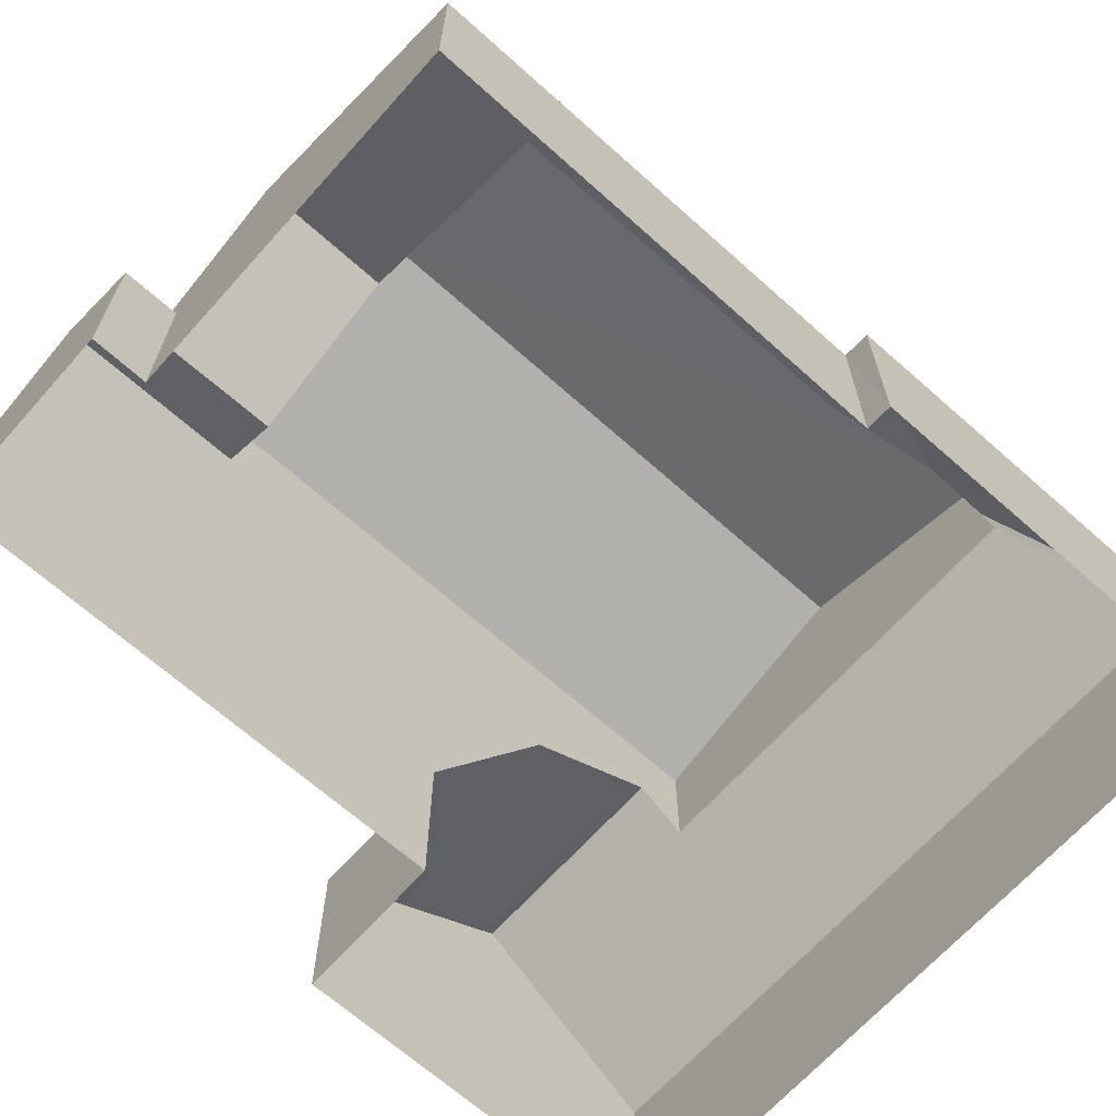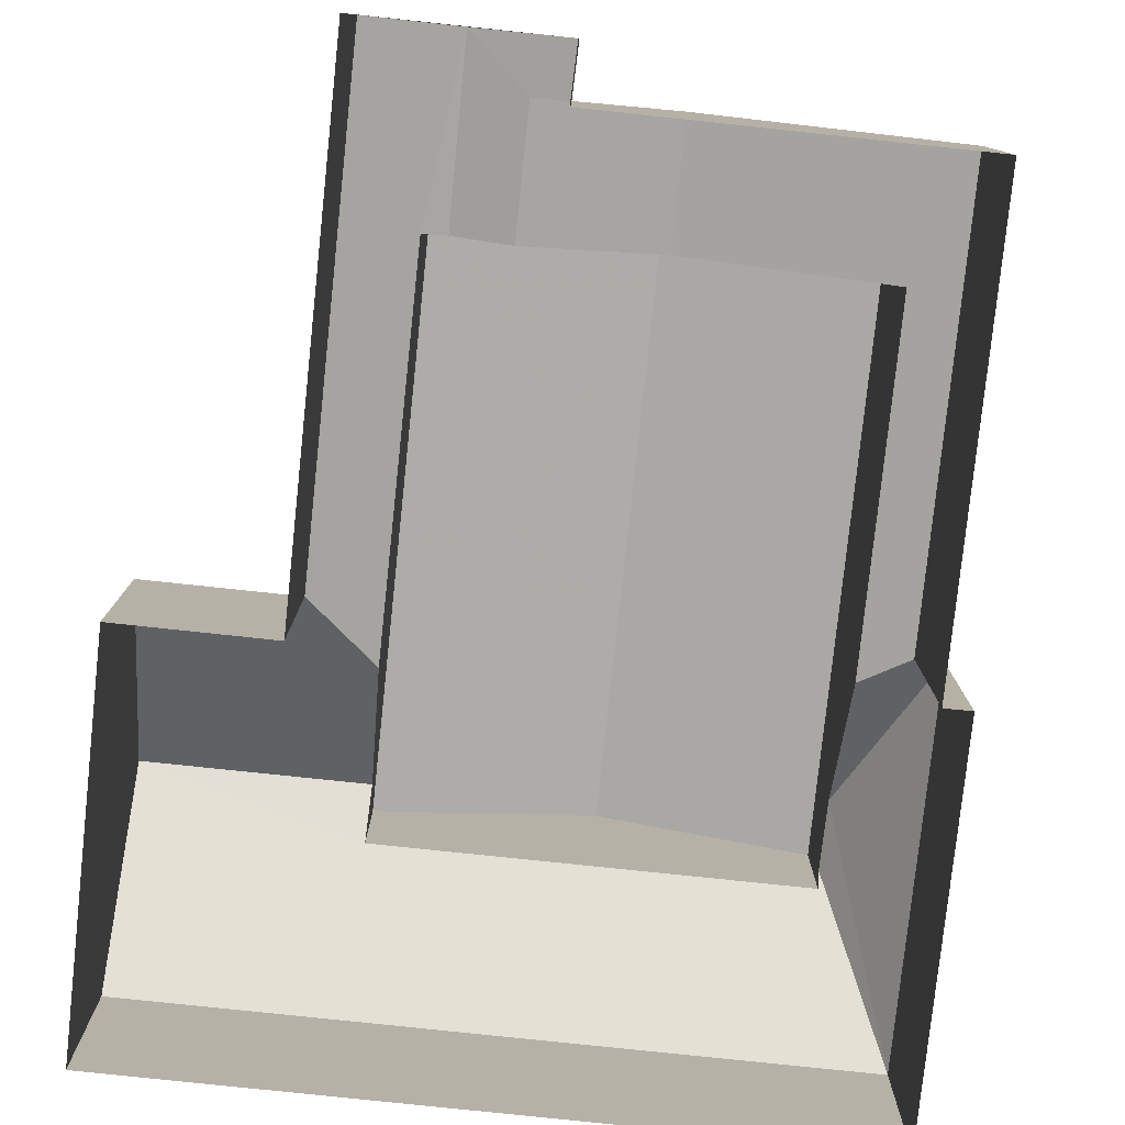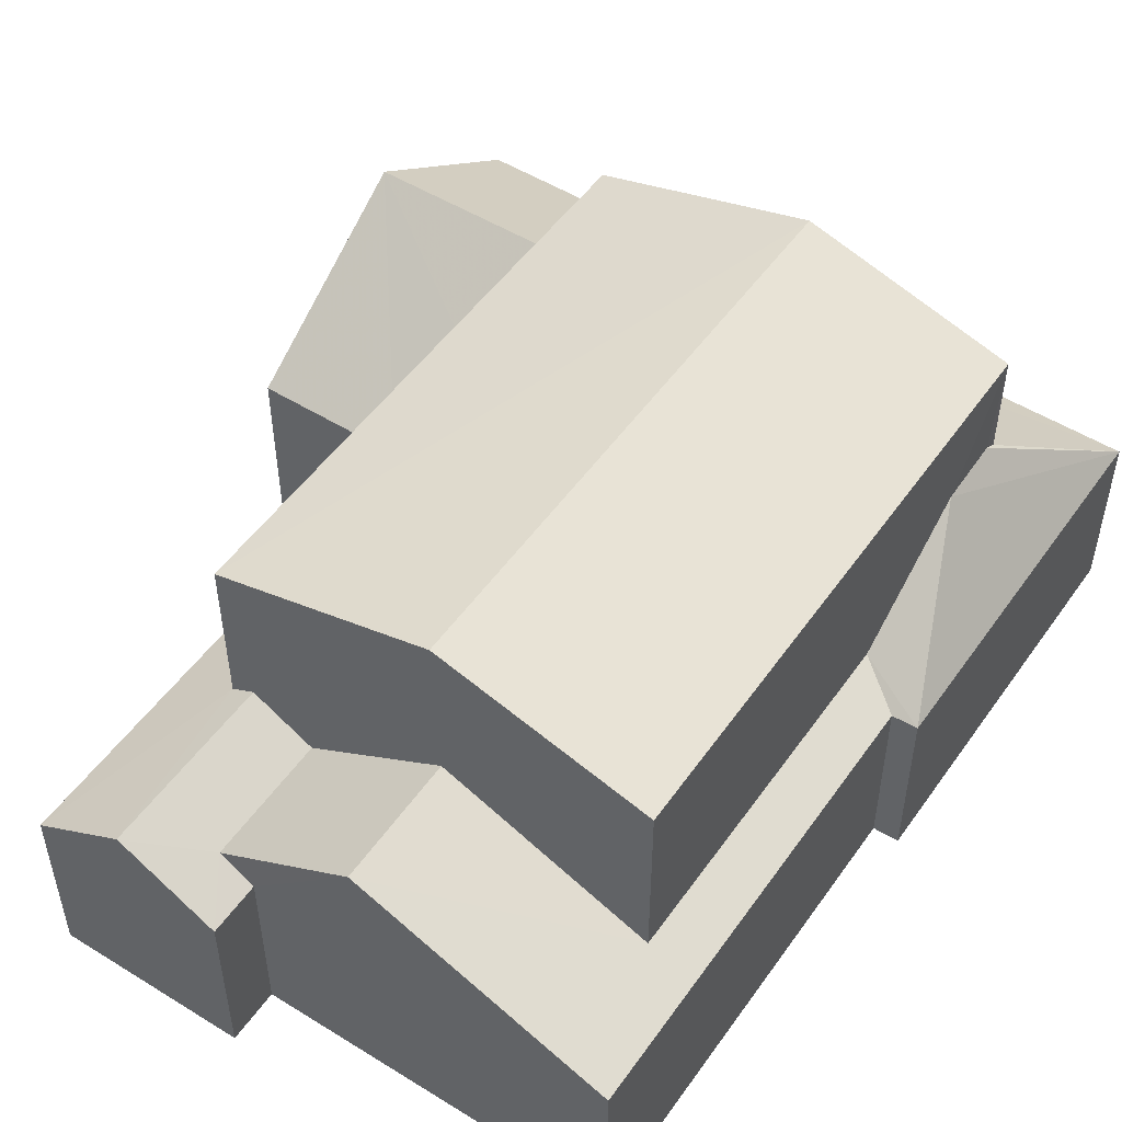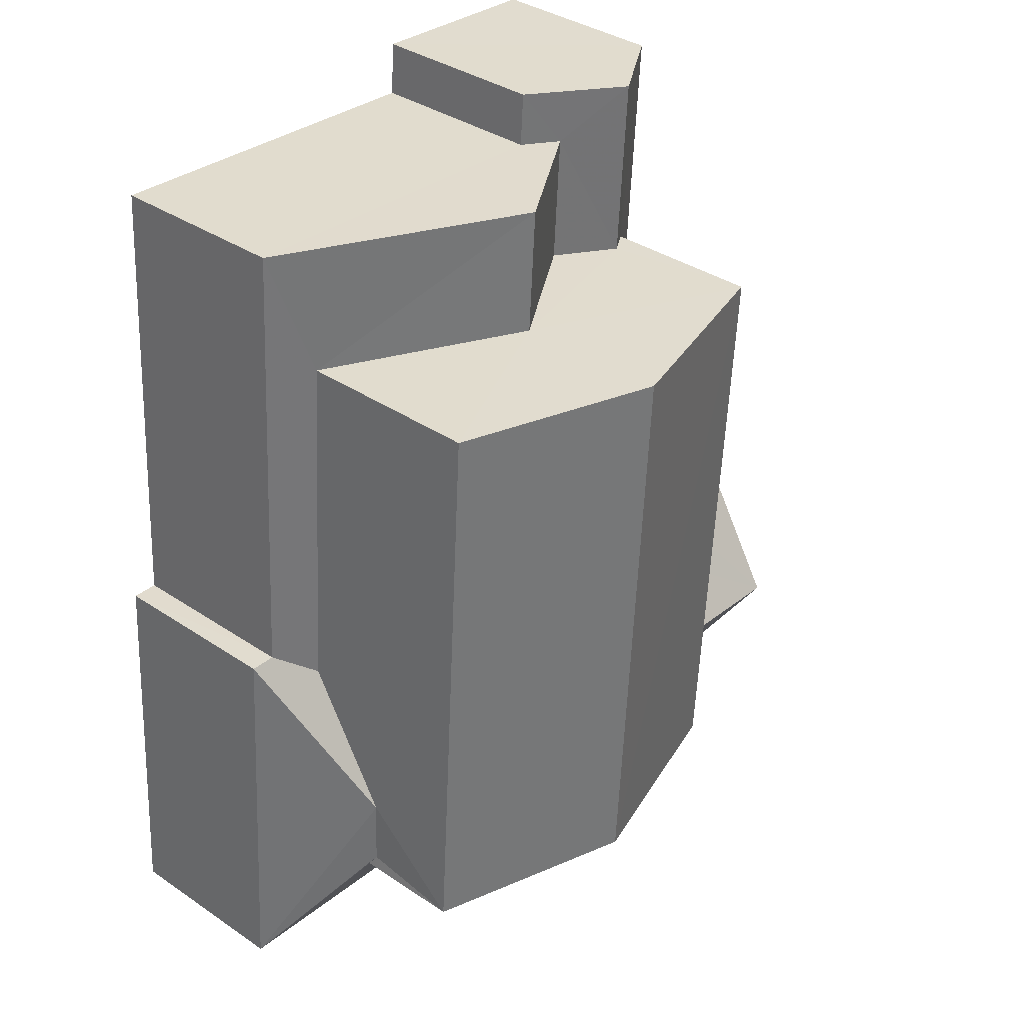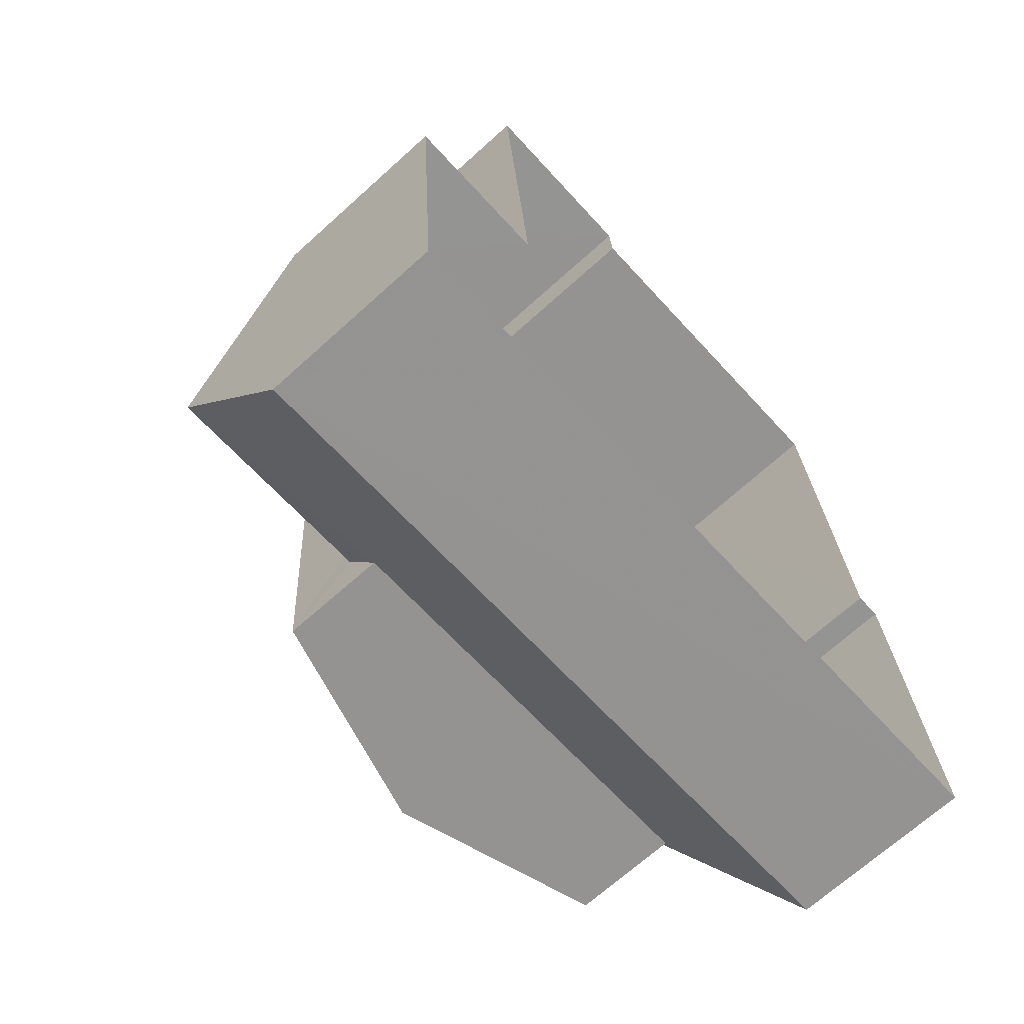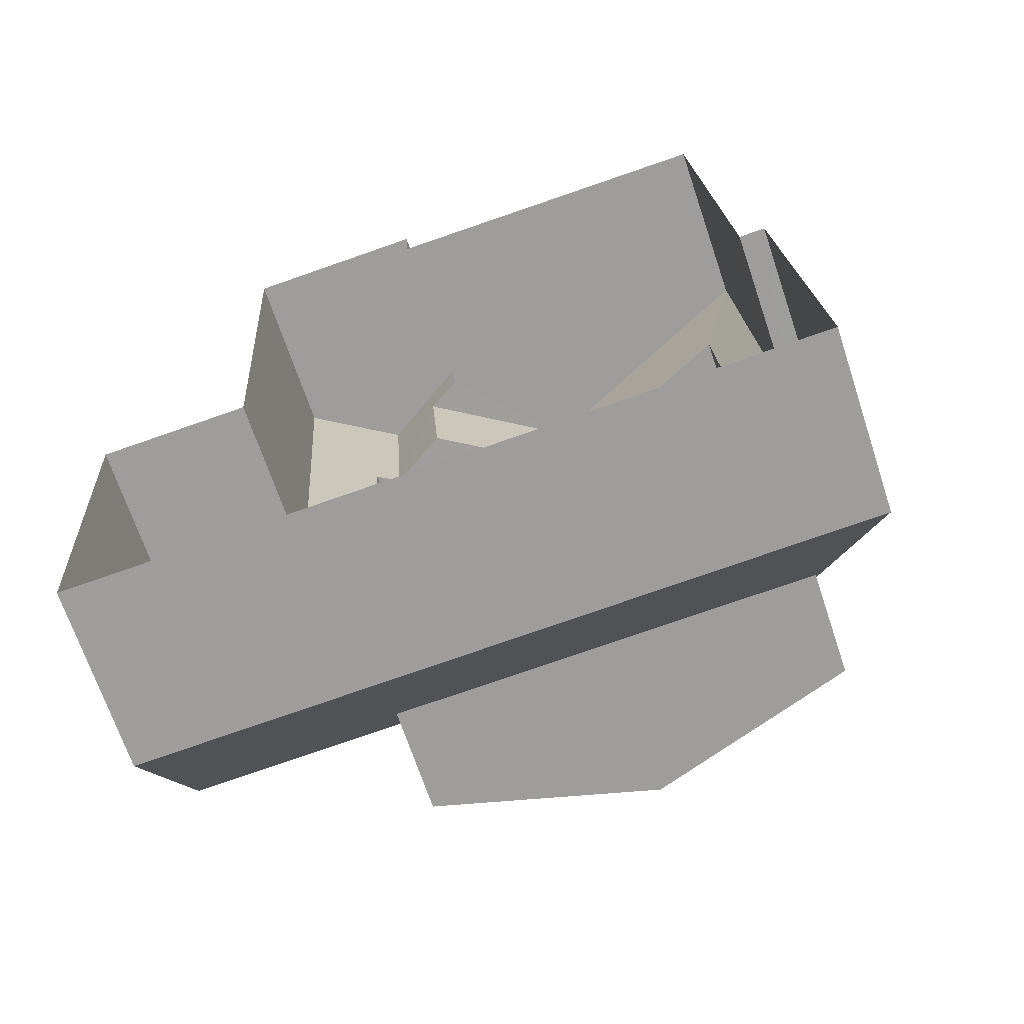
<metadata>
{"format":"obj","ext":"obj","renderer":"f3d","projection":"perspective","resolution":1024,"background":"white","views":[{"elev":-66.9,"azim":-135.3,"up":"+Z"},{"elev":-79.0,"azim":170.5,"up":"+Z"},{"elev":51.2,"azim":-149.4,"up":"+Z"},{"elev":36.2,"azim":-48.6,"up":"+Y"},{"elev":-69.2,"azim":132.1,"up":"+Y"},{"elev":-69.1,"azim":-161.4,"up":"+Y"}]}
</metadata>
<code>
v -3.11e+05 4.278e+04 3.468
v -3.11e+05 4.277e+04 3.463
v -3.111e+05 4.277e+04 3.459
v -3.111e+05 4.278e+04 3.464
v -3.111e+05 4.278e+04 3.464
v -3.11e+05 4.278e+04 3.468
v -3.111e+05 4.279e+04 3.471
v -3.111e+05 4.279e+04 3.473
v -3.11e+05 4.279e+04 3.475
v -3.111e+05 4.279e+04 3.474
v -3.111e+05 4.279e+04 12.03
v -3.111e+05 4.278e+04 10.84
v -3.111e+05 4.278e+04 12.02
v -3.111e+05 4.279e+04 10.85
v -3.111e+05 4.279e+04 9.068
v -3.111e+05 4.279e+04 9.066
v -3.111e+05 4.279e+04 7.364
v -3.111e+05 4.279e+04 7.366
v -3.111e+05 4.278e+04 6.935
v -3.111e+05 4.279e+04 7.329
v -3.111e+05 4.279e+04 6.942
v -3.111e+05 4.278e+04 7.324
v -3.11e+05 4.279e+04 8.065
v -3.11e+05 4.279e+04 7.774
v -3.11e+05 4.279e+04 6.946
v -3.11e+05 4.278e+04 6.938
v -3.11e+05 4.279e+04 8.063
v -3.11e+05 4.278e+04 7.768
v -3.11e+05 4.279e+04 10.85
v -3.11e+05 4.278e+04 10.84
v -3.111e+05 4.278e+04 6.935
v -3.111e+05 4.278e+04 8.965
v -3.11e+05 4.278e+04 9.407
v -3.11e+05 4.278e+04 6.939
v -3.11e+05 4.278e+04 9.405
v -3.111e+05 4.277e+04 6.93
v -3.111e+05 4.278e+04 8.964
v -3.11e+05 4.278e+04 8.775
v -3.11e+05 4.277e+04 6.934
v -3.111e+05 4.278e+04 8.773
v -3.111e+05 4.279e+04 6.945
v -3.111e+05 4.279e+04 6.944
f 1 2 3
f 3 4 5
f 1 6 2
f 7 8 5
f 8 9 1
f 10 9 8
f 5 1 3
f 5 8 1
f 11 12 13
f 11 14 12
f 15 16 17
f 18 15 17
f 19 20 21
f 21 20 15
f 19 22 20
f 15 20 16
f 23 24 25
f 25 24 26
f 23 27 24
f 26 24 28
f 13 29 11
f 13 30 29
f 22 31 32
f 22 19 31
f 26 28 33
f 26 33 34
f 28 35 33
f 36 37 32
f 31 36 32
f 38 33 35
f 33 38 39
f 37 36 40
f 36 39 38
f 36 38 40
f 23 41 18
f 41 42 18
f 27 23 18
f 17 27 18
f 25 1 9
f 25 26 1
f 31 4 3
f 36 31 3
f 39 2 34
f 39 34 33
f 2 6 34
f 12 40 13
f 40 38 13
f 38 30 13
f 16 27 17
f 29 24 27
f 29 16 11
f 16 20 14
f 16 14 11
f 29 27 16
f 19 5 4
f 31 19 4
f 14 20 22
f 40 12 37
f 32 14 22
f 14 32 12
f 12 32 37
f 39 3 2
f 39 36 3
f 8 41 10
f 8 42 41
f 1 26 34
f 6 1 34
f 9 10 25
f 25 41 23
f 25 10 41
f 24 29 28
f 35 30 38
f 28 30 35
f 28 29 30
f 18 42 15
f 8 7 42
f 42 21 15
f 42 7 21
f 5 19 21
f 7 5 21

</code>
